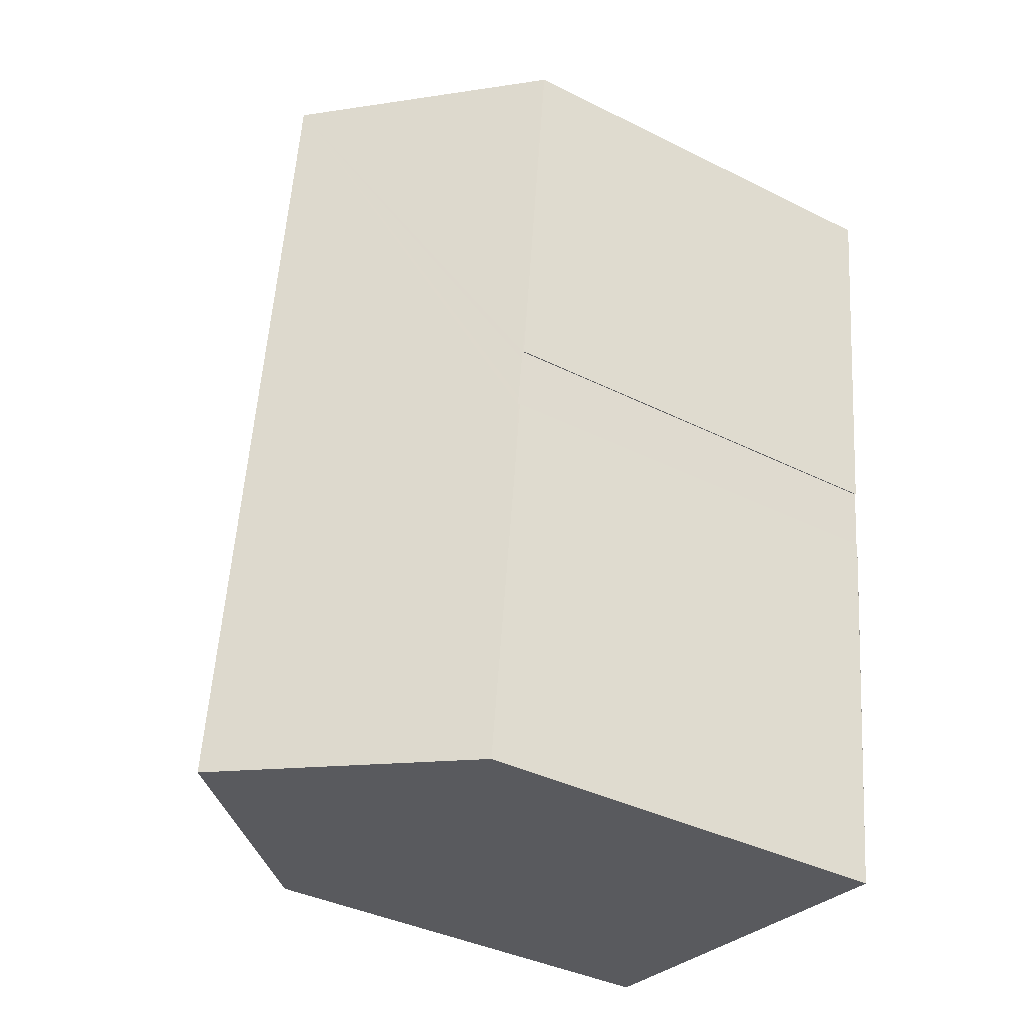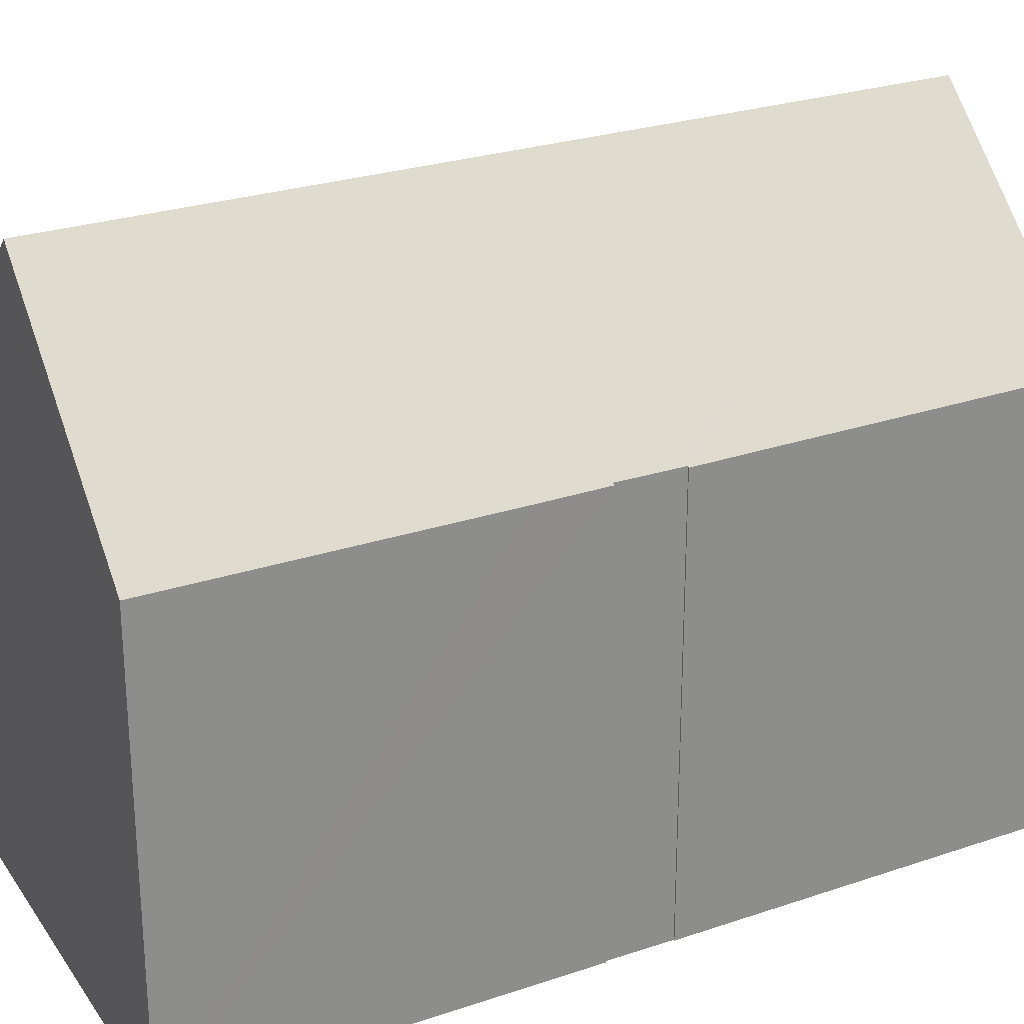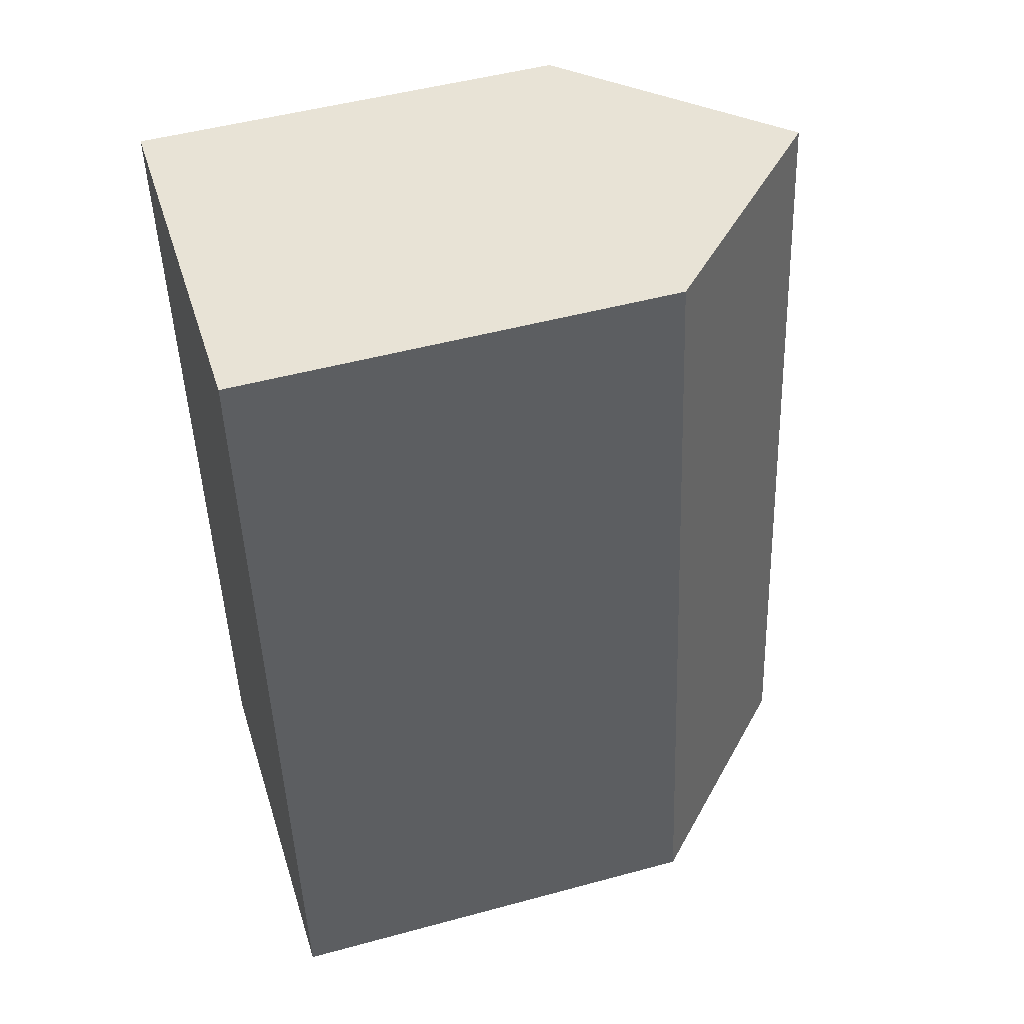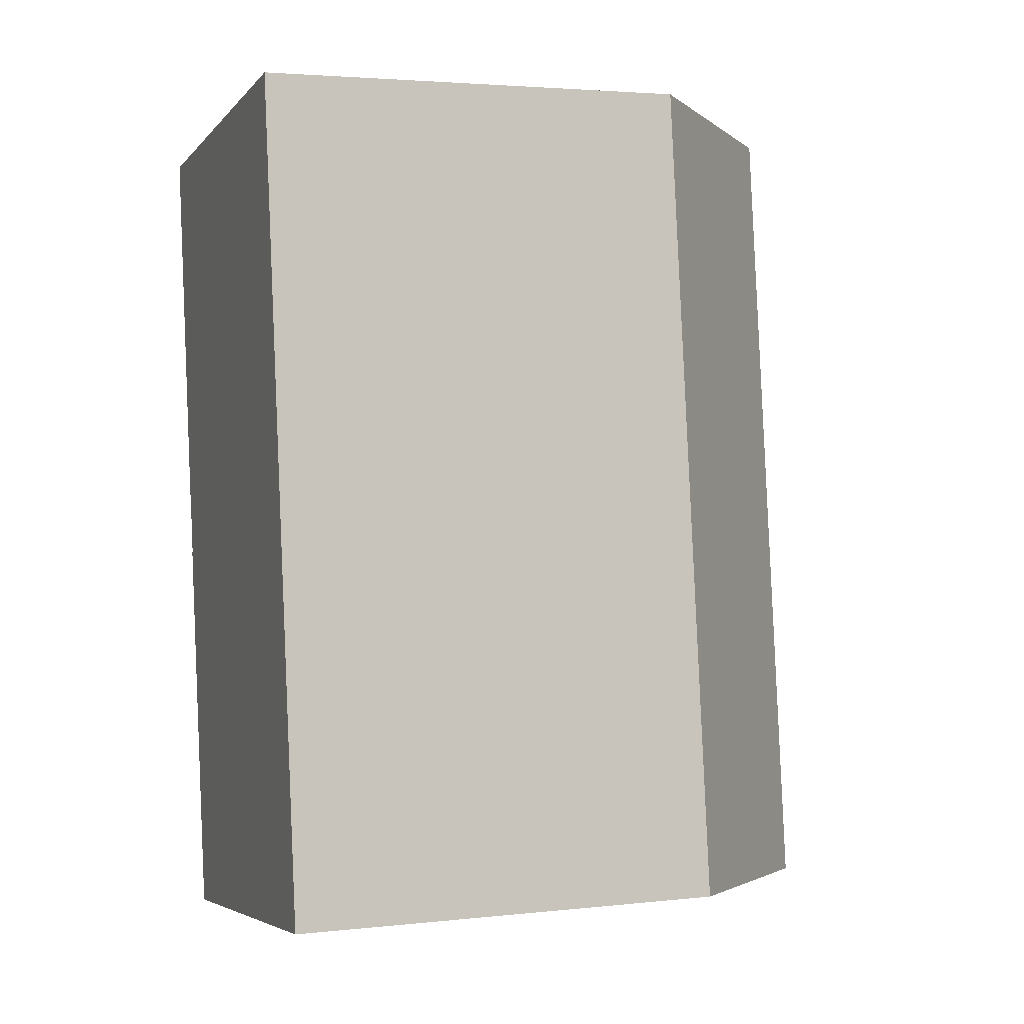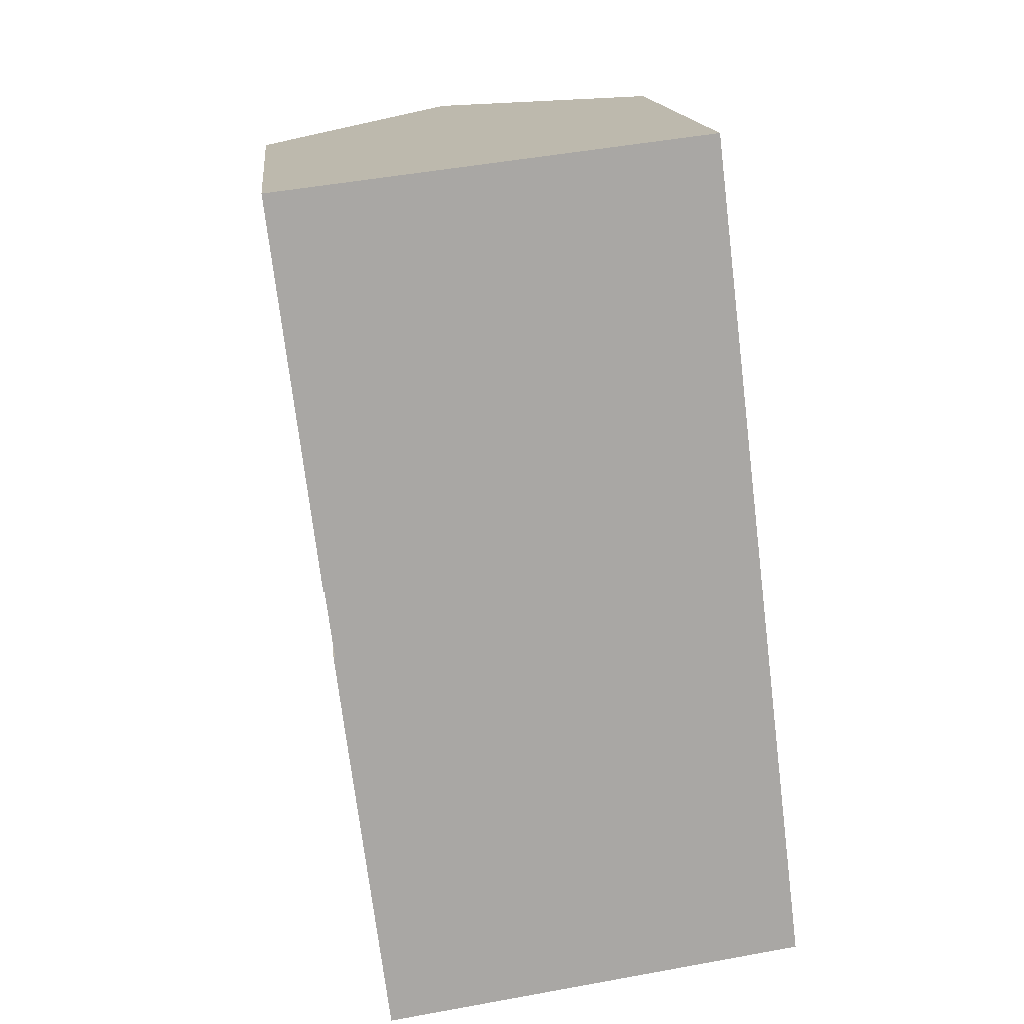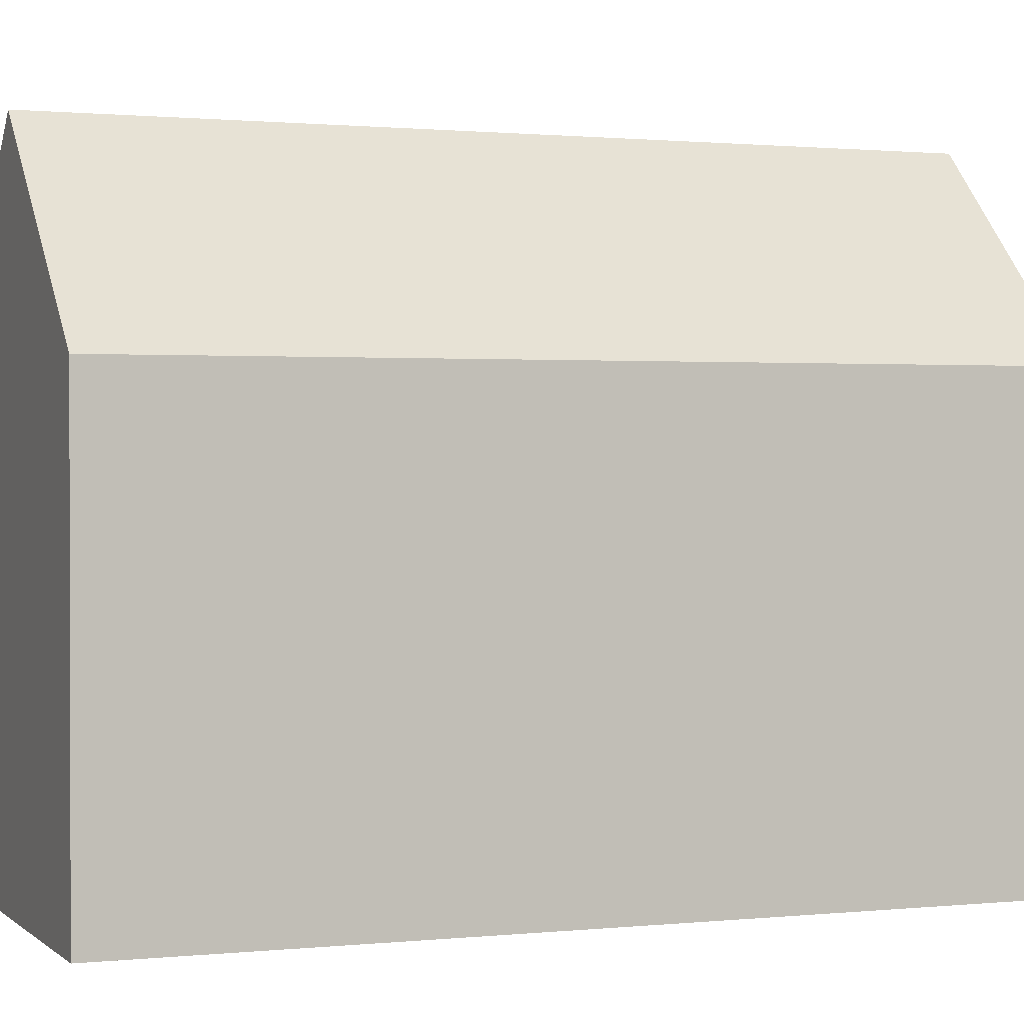
<metadata>
{"format":"obj","ext":"obj","renderer":"f3d","projection":"perspective","resolution":1024,"background":"white","views":[{"elev":-38.8,"azim":-122.0,"up":"+Z"},{"elev":26.1,"azim":-125.3,"up":"+Y"},{"elev":49.1,"azim":73.2,"up":"+Z"},{"elev":3.2,"azim":69.7,"up":"+Z"},{"elev":15.6,"azim":-5.9,"up":"+Z"},{"elev":0.9,"azim":61.5,"up":"+Y"}]}
</metadata>
<code>
v  0.917 10.5 -7.457
v  1.15 10.52 -9.145
v  1.122 10.49 -9.149
v  1.526 10.49 -12.41
v  7.538 15.25 -19.47
v  2.516 10.5 -20.2
v  5.028 15.25 0.6
v  1.357 10.53 -10.72
v  1.319 10.49 -10.73
v  1.328 10.53 -10.51
v  1.179 10.52 -9.364
v  0.022 10.53 0.002
v  0 10.51 6.437e-16
v  10.11 10.46 1.207
v  12.55 10.52 -18.73
v  2.516 1.237e-15 -20.2
v  1.319 6.57e-16 -10.73
v  1.526 7.597e-16 -12.41
v  1.357 6.567e-16 -10.72
v  1.179 5.734e-16 -9.364
v  1.15 5.6e-16 -9.145
v  1.328 6.434e-16 -10.51
v  1.122 5.602e-16 -9.149
v  0 0 0
v  0.917 4.566e-16 -7.457
v  0.022 -1.225e-19 0.002
v  10.11 -7.391e-17 1.207
v  5.028 -3.674e-17 0.6
v  7.538 1.192e-15 -19.47
v  12.55 1.147e-15 -18.73
g defaultobject
f 1 2 3
f 4 5 6
f 5 4 7
f 7 4 8
f 8 4 9
f 7 8 10
f 7 10 11
f 7 11 2
f 7 2 1
f 7 1 12
f 12 1 13
f 14 5 7
f 5 14 15
f 16 4 6
f 4 16 9
f 9 16 17
f 17 16 18
f 19 10 8
f 10 19 11
f 11 19 2
f 2 19 20
f 2 20 21
f 20 19 22
f 23 1 3
f 1 23 13
f 13 23 24
f 24 23 25
f 9 19 8
f 19 9 17
f 13 26 12
f 26 13 24
f 12 14 7
f 14 12 26
f 14 26 27
f 27 26 28
f 21 3 2
f 3 21 23
f 15 6 5
f 6 15 16
f 16 15 29
f 29 15 30
f 14 30 15
f 30 14 27
f 23 21 25
f 18 19 17
f 25 26 24
f 26 25 28
f 28 25 27
f 27 25 30
f 30 25 21
f 30 21 20
f 30 20 22
f 30 22 19
f 30 19 18
f 30 18 29
f 29 18 16

</code>
